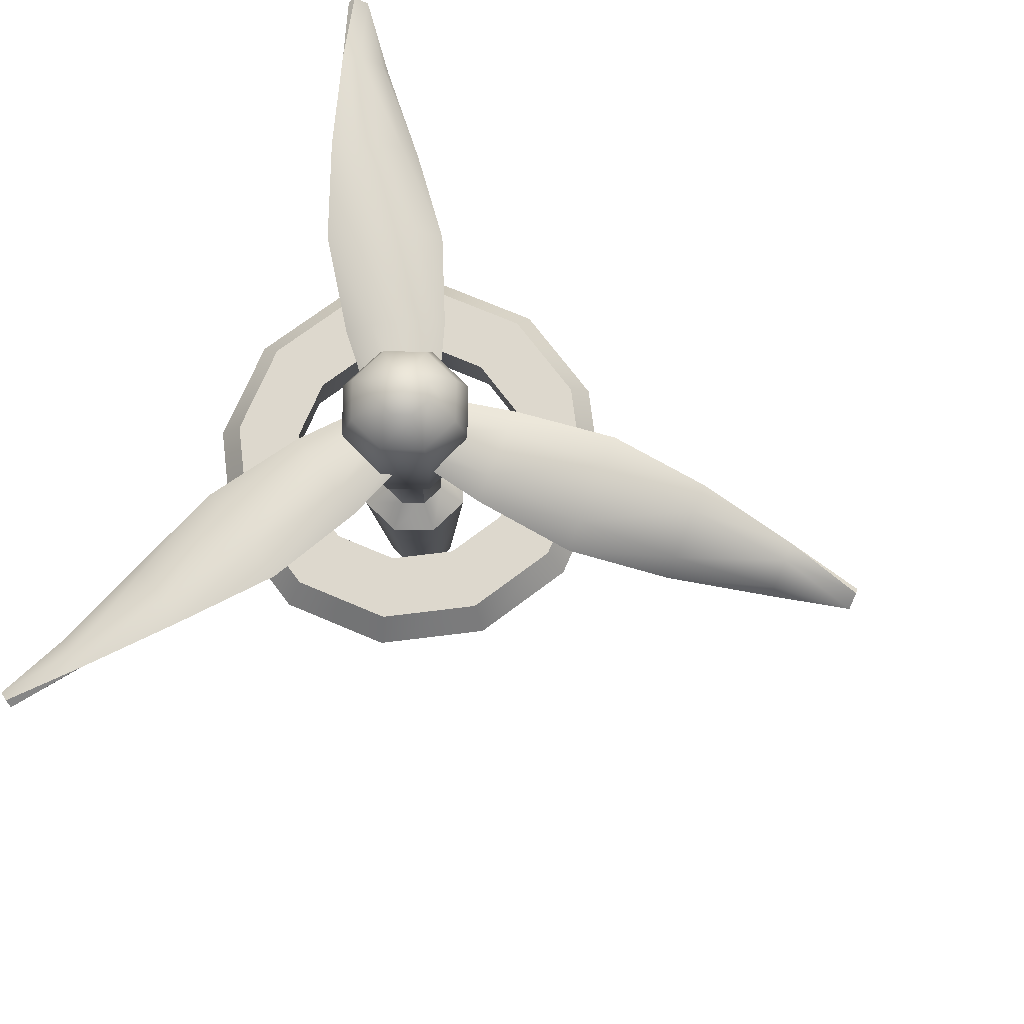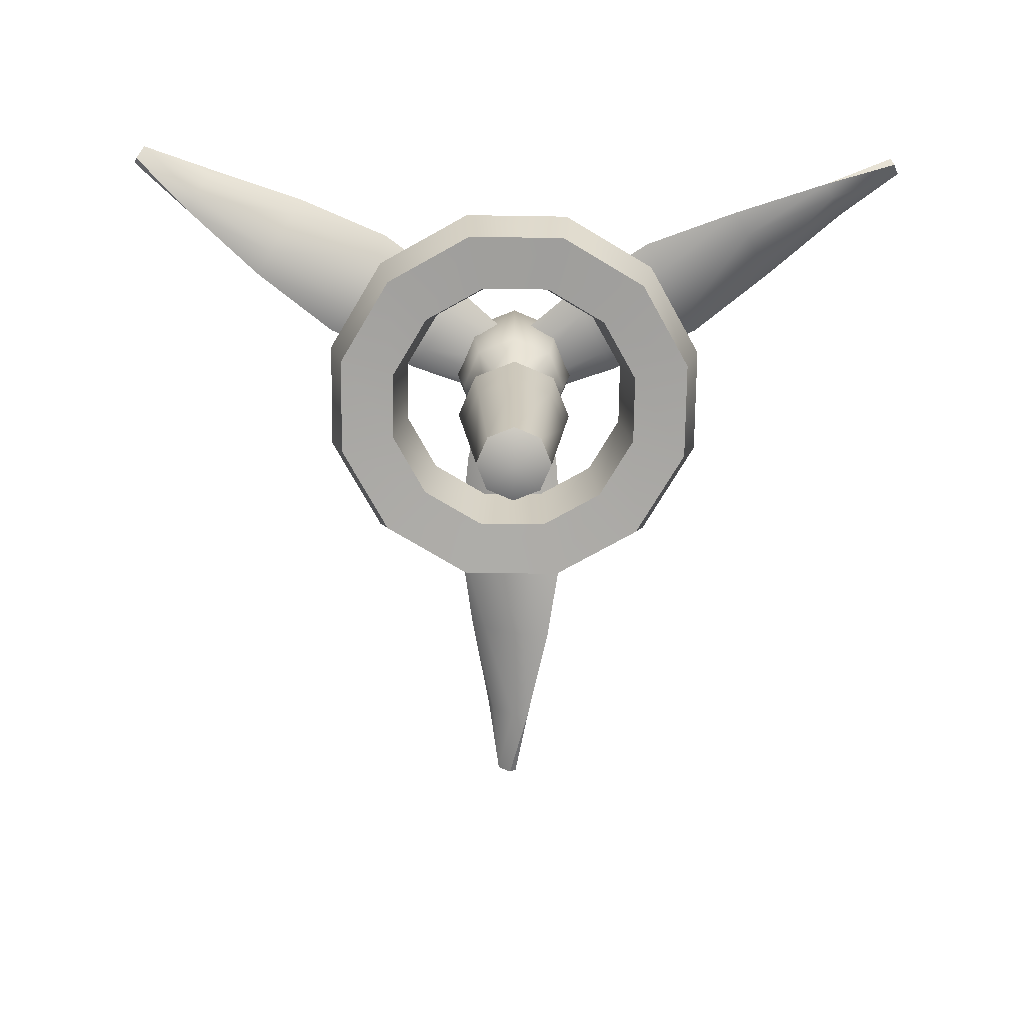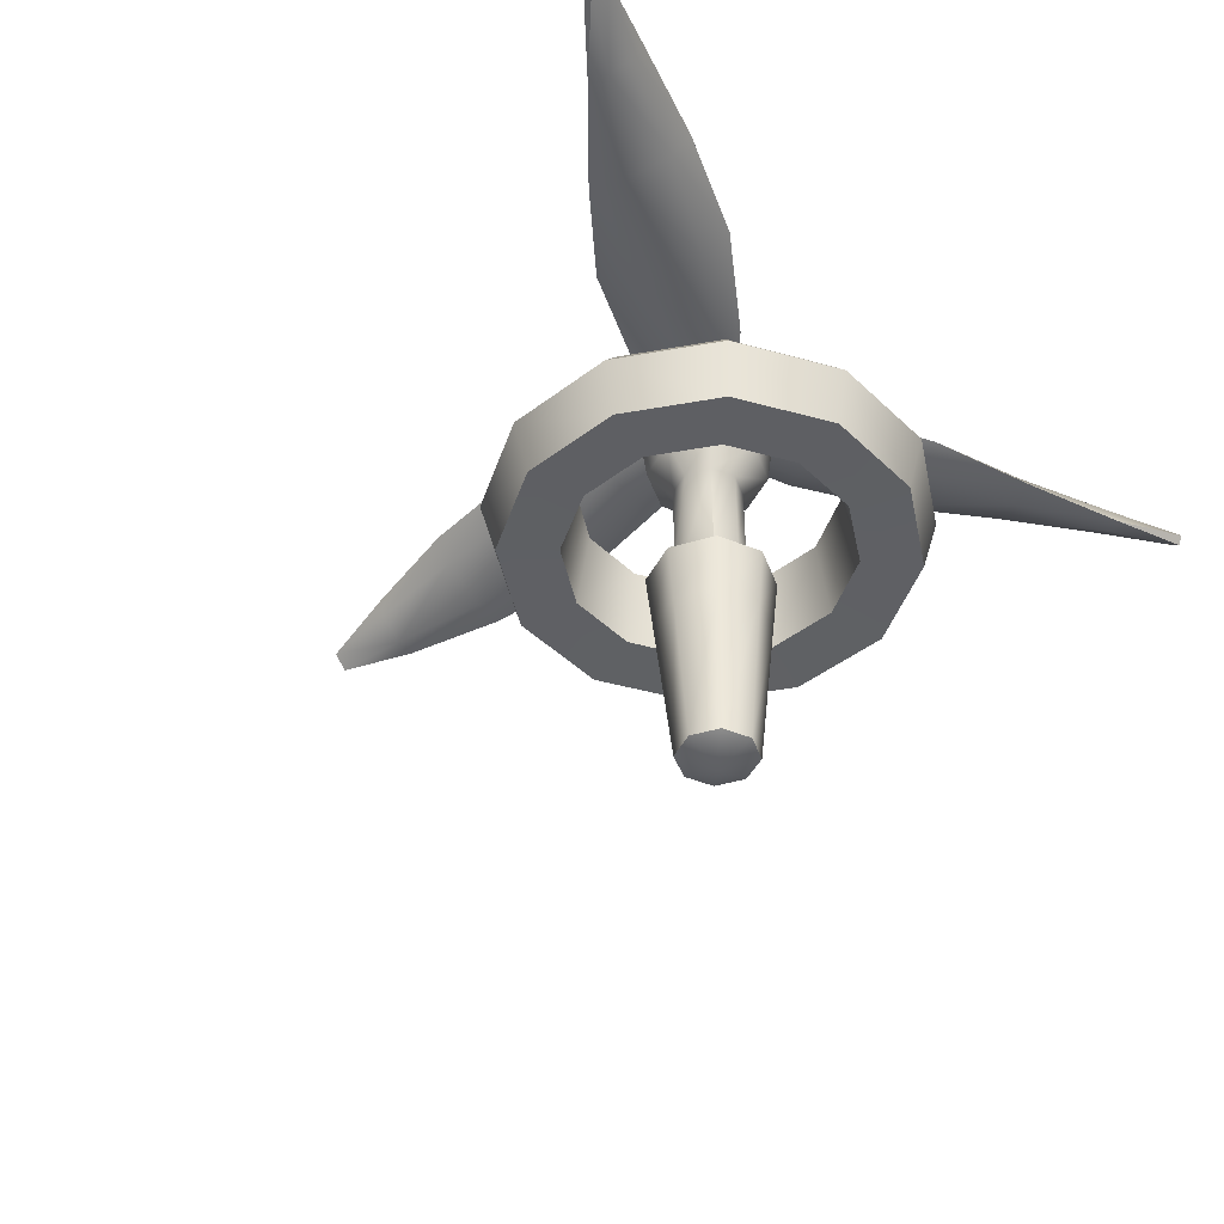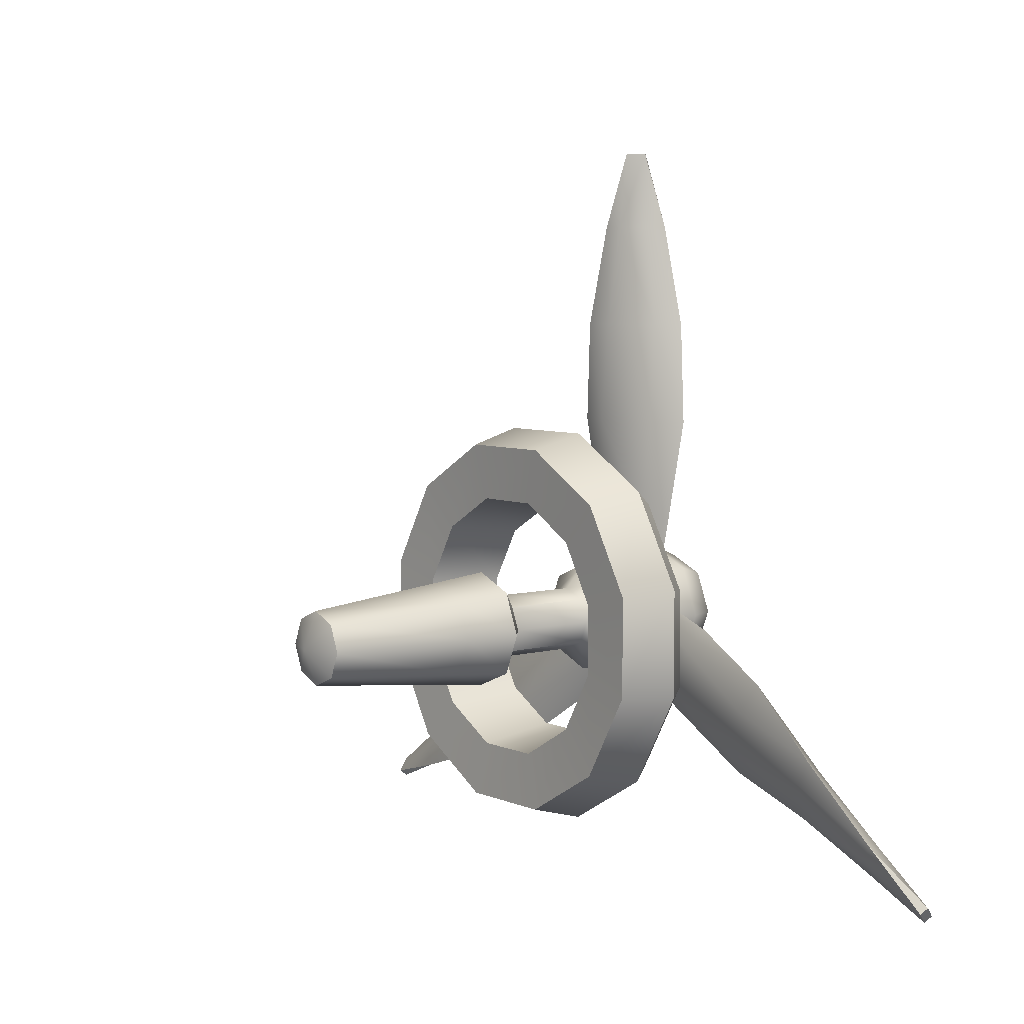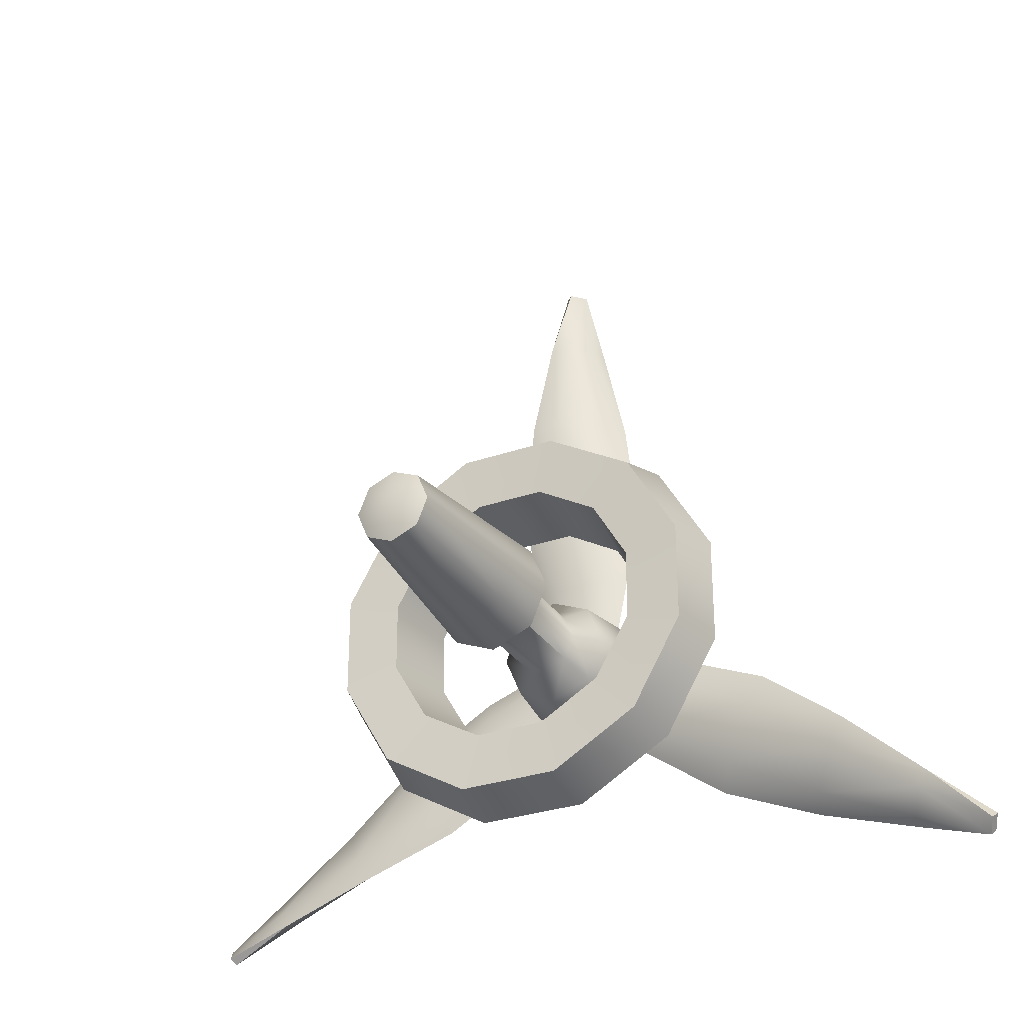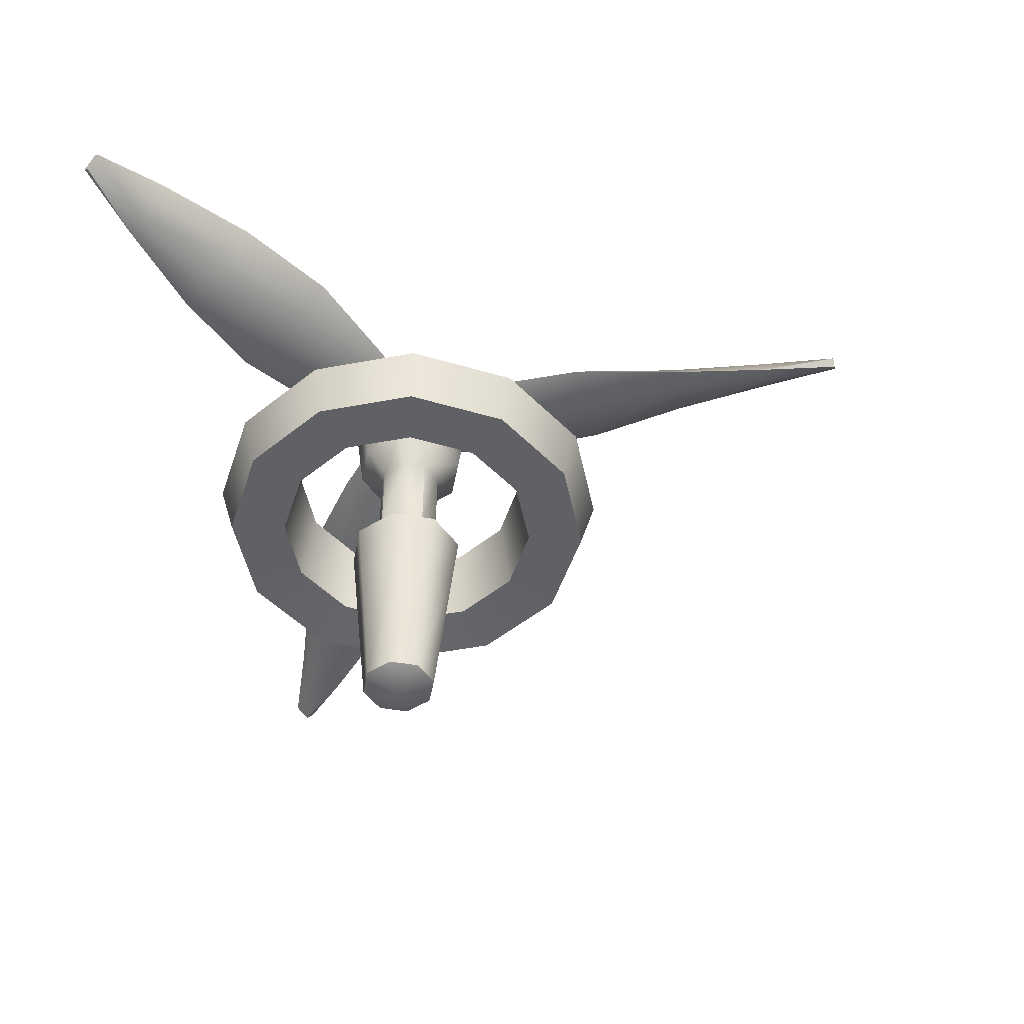
<metadata>
{"format":"obj","ext":"obj","renderer":"f3d","projection":"perspective","resolution":1024,"background":"white","views":[{"elev":72.3,"azim":113.0,"up":"+Z"},{"elev":-74.1,"azim":-0.9,"up":"+Z"},{"elev":-43.9,"azim":-48.1,"up":"+Z"},{"elev":6.0,"azim":-128.3,"up":"+Y"},{"elev":-29.8,"azim":-152.9,"up":"+Y"},{"elev":-49.0,"azim":101.8,"up":"+Z"}]}
</metadata>
<code>
o windturbine_tall_fan_Cylinder.2739
v 0.1844 2.235 -0.06624
v 0.1667 2.217 0.08529
v 0.2519 2.118 -0.06624
v 0.2277 2.111 0.08529
v 0.2519 1.983 -0.06624
v 0.2277 1.989 0.08529
v 0.1844 1.866 -0.06624
v 0.1667 1.883 0.08529
v 0.06752 1.798 -0.06624
v 0.06102 1.822 0.08529
v -0.06749 1.798 -0.06624
v -0.06099 1.822 0.08529
v -0.1844 1.866 -0.06624
v -0.1666 1.883 0.08529
v -0.2519 1.983 -0.06624
v -0.2276 1.989 0.08529
v -0.2519 2.118 -0.06624
v -0.2276 2.111 0.08529
v -0.1844 2.235 -0.06624
v -0.1666 2.217 0.08529
v -0.06749 2.302 -0.06624
v -0.06099 2.278 0.08529
v 0.06752 2.302 -0.06624
v 0.06102 2.278 0.08529
v 0.2633 2.313 -0.07221
v 0.3597 2.146 -0.07221
v 0.3483 2.143 0.08529
v 0.3885 2.154 0.03326
v 0.2844 2.335 0.03326
v 0.255 2.305 0.08529
v 0.3597 1.954 -0.07221
v 0.3483 1.957 0.08529
v 0.3885 1.946 0.03326
v 0.2633 1.787 -0.07221
v 0.255 1.795 0.08529
v 0.2844 1.766 0.03326
v 0.0964 1.69 -0.07221
v 0.09334 1.702 0.08529
v 0.1041 1.662 0.03326
v -0.09636 1.69 -0.07221
v -0.09331 1.702 0.08529
v -0.1041 1.662 0.03326
v -0.2633 1.787 -0.07221
v -0.2549 1.795 0.08529
v -0.2844 1.766 0.03326
v -0.3597 1.954 -0.07221
v -0.3483 1.957 0.08529
v -0.3885 1.946 0.03326
v -0.3597 2.146 -0.07221
v -0.3483 2.143 0.08529
v -0.3885 2.154 0.03326
v -0.2633 2.313 -0.07221
v -0.2549 2.305 0.08529
v -0.2844 2.335 0.03326
v -0.09636 2.41 -0.07221
v -0.09331 2.398 0.08529
v -0.1041 2.439 0.03326
v 0.0964 2.41 -0.07221
v 0.09334 2.398 0.08529
v 0.1041 2.439 0.03326
v -2.6e-05 2.05 0.4452
v -2.6e-05 2.184 0.3251
v -2.6e-05 2.16 0.3823
v 0.09445 2.144 0.3251
v 0.07768 2.128 0.3823
v 0.1336 2.05 0.3251
v 0.1099 2.05 0.3823
v 0.09445 1.956 0.3251
v 0.07768 1.972 0.3823
v -2.6e-05 1.916 0.3251
v -2.6e-05 1.94 0.3823
v -0.09451 1.956 0.3251
v -0.07773 1.972 0.3823
v -0.1336 2.05 0.3251
v -0.1099 2.05 0.3823
v -0.09451 2.144 0.3251
v -0.07773 2.128 0.3823
v -2.6e-05 2.103 0.4311
v 0.03718 2.087 0.4311
v 0.05259 2.05 0.4311
v 0.03718 2.013 0.4311
v -2.6e-05 1.997 0.4311
v -0.03723 2.013 0.4311
v -0.05264 2.05 0.4311
v -0.03723 2.087 0.4311
v -2.7e-05 2.113 0.08892
v 0.04424 2.094 0.08892
v 0.06258 2.05 0.08892
v 0.04424 2.006 0.08892
v -2.7e-05 1.987 0.08892
v -0.0443 2.006 0.08892
v -0.06263 2.05 0.08892
v -0.0443 2.094 0.08892
v 0.06037 2.05 0.2715
v 0.04523 2.85 0.2315
v 0.03018 2.05 0.2899
v 0.03477 2.85 0.2652
v -0.03021 2.05 0.2899
v -0.01032 2.85 0.3053
v -0.0604 2.05 0.2715
v -0.04525 2.85 0.3115
v -0.03021 2.05 0.2531
v -0.03479 2.85 0.2779
v 0.03018 2.05 0.2531
v 0.0103 2.85 0.2377
v 0.0997 2.25 0.2655
v 0.1166 2.45 0.2406
v 0.08697 2.65 0.2224
v 0.05622 2.65 0.269
v 0.06667 2.45 0.2865
v 0.05147 2.25 0.2943
v -0.03029 2.65 0.319
v -0.04965 2.45 0.3185
v -0.04823 2.25 0.3006
v -0.087 2.65 0.3207
v -0.1166 2.45 0.3024
v -0.09974 2.25 0.2776
v -0.05625 2.65 0.274
v -0.0667 2.45 0.2565
v -0.05151 2.25 0.2488
v 0.03027 2.65 0.2241
v 0.04962 2.45 0.2245
v 0.0482 2.25 0.2425
v 0.01978 3 0.2649
v -0.006638 3 0.2913
v -0.0198 3 0.2782
v 0.006621 3 0.2517
v -0.03019 1.998 0.2715
v 0.6702 1.611 0.2315
v -0.01509 2.024 0.2899
v 0.6754 1.62 0.2652
v 0.0151 2.076 0.2899
v 0.698 1.659 0.3053
v 0.0302 2.102 0.2715
v 0.7154 1.689 0.3115
v 0.0151 2.076 0.2531
v 0.7102 1.68 0.2779
v -0.01509 2.024 0.2531
v 0.6877 1.641 0.2377
v 0.1234 1.864 0.2655
v 0.2881 1.749 0.2406
v 0.4761 1.675 0.2224
v 0.4915 1.701 0.269
v 0.3131 1.792 0.2865
v 0.1475 1.905 0.2943
v 0.5348 1.776 0.319
v 0.3712 1.893 0.3185
v 0.1973 1.992 0.3006
v 0.5631 1.825 0.3207
v 0.4047 1.951 0.3024
v 0.2231 2.036 0.2776
v 0.5477 1.799 0.274
v 0.3798 1.908 0.2565
v 0.199 1.995 0.2488
v 0.5045 1.724 0.2241
v 0.3216 1.807 0.2245
v 0.1491 1.908 0.2425
v 0.8128 1.558 0.2649
v 0.826 1.581 0.2913
v 0.8326 1.592 0.2782
v 0.8194 1.569 0.2517
v -0.03019 2.102 0.2715
v -0.7154 1.689 0.2315
v -0.01509 2.076 0.2899
v -0.7102 1.68 0.2652
v 0.0151 2.024 0.2899
v -0.6877 1.641 0.3053
v 0.0302 1.998 0.2715
v -0.6702 1.611 0.3115
v 0.0151 2.024 0.2531
v -0.6754 1.62 0.2779
v -0.01509 2.076 0.2531
v -0.698 1.659 0.2377
v -0.2231 2.036 0.2655
v -0.4047 1.951 0.2406
v -0.5631 1.825 0.2224
v -0.5477 1.799 0.269
v -0.3797 1.908 0.2865
v -0.1989 1.995 0.2943
v -0.5045 1.724 0.319
v -0.3216 1.807 0.3185
v -0.1491 1.908 0.3006
v -0.4761 1.675 0.3207
v -0.2881 1.749 0.3024
v -0.1233 1.864 0.2776
v -0.4915 1.701 0.274
v -0.3131 1.792 0.2565
v -0.1475 1.905 0.2488
v -0.5347 1.776 0.2241
v -0.3712 1.893 0.2245
v -0.1973 1.992 0.2425
v -0.8326 1.592 0.2649
v -0.8194 1.569 0.2913
v -0.8128 1.558 0.2782
v -0.826 1.581 0.2517
v -2.7e-05 2.159 0.1321
v 0.07672 2.127 0.1321
v 0.1085 2.05 0.1321
v 0.07672 1.973 0.1321
v -2.7e-05 1.941 0.1321
v -0.07678 1.973 0.1321
v -0.1086 2.05 0.1321
v -0.07678 2.127 0.1321
v -5.4e-05 2.05 -0.5546
v -2.7e-05 2.113 -0.08892
v 0.04424 2.094 -0.08892
v 0.06258 2.05 -0.08892
v 0.04424 2.006 -0.08892
v -2.7e-05 1.987 -0.08892
v -0.0443 2.006 -0.08892
v -0.06263 2.05 -0.08892
v -0.0443 2.094 -0.08892
v -4.9e-05 2.163 -0.1321
v 0.08017 2.13 -0.1321
v 0.1134 2.05 -0.1321
v 0.08017 1.97 -0.1321
v -4.9e-05 1.937 -0.1321
v -0.08027 1.97 -0.1321
v -0.1135 2.05 -0.1321
v -0.08027 2.13 -0.1321
v -5.4e-05 2.122 -0.5272
v 0.05063 2.101 -0.5272
v 0.07163 2.05 -0.5272
v 0.05063 1.999 -0.5272
v -5.4e-05 1.978 -0.5272
v -0.05074 1.999 -0.5272
v -0.07173 2.05 -0.5272
v -0.05074 2.101 -0.5272
v -5e-05 2.152 -0.2415
v 0.07195 1.978 -0.2415
v -5.1e-05 1.948 -0.2415
v -0.07205 1.978 -0.2415
v -0.1019 2.05 -0.2415
v -0.07205 2.122 -0.2415
v 0.07195 2.122 -0.2415
v 0.1018 2.05 -0.2415
f 58 60 29 25
f 31 34 7 5
f 34 37 9 7
f 37 40 11 9
f 40 43 13 11
f 43 46 15 13
f 46 49 17 15
f 49 52 19 17
f 52 55 21 19
f 55 58 23 21
f 24 22 21 23
f 58 25 1 23
f 2 24 23 1
f 25 29 28 26
f 4 6 32 27
f 2 4 27 30
f 24 2 30 59
f 6 8 35 32
f 34 36 39 37
f 8 10 38 35
f 37 39 42 40
f 10 12 41 38
f 40 42 45 43
f 12 14 44 41
f 43 45 48 46
f 14 16 47 44
f 46 48 51 49
f 16 18 50 47
f 49 51 54 52
f 18 20 53 50
f 52 54 57 55
f 20 22 56 53
f 55 57 60 58
f 22 24 59 56
f 26 28 33 31
f 31 33 36 34
f 22 20 19 21
f 20 18 17 19
f 18 16 15 17
f 16 14 13 15
f 14 12 11 13
f 12 10 9 11
f 10 8 7 9
f 8 6 5 7
f 6 4 3 5
f 4 2 1 3
f 26 31 5 3
f 28 29 30 27
f 33 28 27 32
f 36 33 32 35
f 39 36 35 38
f 42 39 38 41
f 45 42 41 44
f 48 45 44 47
f 51 48 47 50
f 54 51 50 53
f 57 54 53 56
f 60 57 56 59
f 29 60 59 30
f 3 1 25 26
f 203 76 62 196
f 198 66 68 199
f 199 68 70 200
f 200 70 72 201
f 201 72 74 202
f 202 74 76 203
f 196 62 64 197
f 197 64 66 198
f 64 62 63 65
f 65 63 78 79
f 66 64 65 67
f 67 65 79 80
f 68 66 67 69
f 69 67 80 81
f 70 68 69 71
f 71 69 81 82
f 72 70 71 73
f 73 71 82 83
f 74 72 73 75
f 75 73 83 84
f 76 74 75 77
f 77 75 84 85
f 62 76 77 63
f 63 77 85 78
f 61 79 78
f 61 80 79
f 61 81 80
f 61 82 81
f 61 83 82
f 61 84 83
f 61 85 84
f 61 78 85
f 87 88 207 206
f 89 90 209 208
f 91 92 211 210
f 93 86 205 212
f 86 87 206 205
f 88 89 208 207
f 90 91 210 209
f 92 93 212 211
f 108 95 97 109
f 109 97 99 112
f 112 99 101 115
f 115 101 103 118
f 127 124 95
f 118 103 105 121
f 121 105 95 108
f 104 123 106 94
f 123 122 107 106
f 122 121 108 107
f 102 120 123 104
f 120 119 122 123
f 119 118 121 122
f 100 117 120 102
f 117 116 119 120
f 116 115 118 119
f 98 114 117 100
f 114 113 116 117
f 113 112 115 116
f 96 111 114 98
f 111 110 113 114
f 110 109 112 113
f 94 106 111 96
f 106 107 110 111
f 107 108 109 110
f 126 103 101
f 125 101 99
f 127 126 125 124
f 95 124 97
f 99 97 124 125
f 105 103 126 127
f 105 127 95
f 125 126 101
f 142 129 131 143
f 143 131 133 146
f 146 133 135 149
f 149 135 137 152
f 161 158 129
f 152 137 139 155
f 155 139 129 142
f 138 157 140 128
f 157 156 141 140
f 156 155 142 141
f 136 154 157 138
f 154 153 156 157
f 153 152 155 156
f 134 151 154 136
f 151 150 153 154
f 150 149 152 153
f 132 148 151 134
f 148 147 150 151
f 147 146 149 150
f 130 145 148 132
f 145 144 147 148
f 144 143 146 147
f 128 140 145 130
f 140 141 144 145
f 141 142 143 144
f 160 137 135
f 159 135 133
f 161 160 159 158
f 129 158 131
f 133 131 158 159
f 139 137 160 161
f 139 161 129
f 159 160 135
f 176 163 165 177
f 177 165 167 180
f 180 167 169 183
f 183 169 171 186
f 195 192 163
f 186 171 173 189
f 189 173 163 176
f 172 191 174 162
f 191 190 175 174
f 190 189 176 175
f 170 188 191 172
f 188 187 190 191
f 187 186 189 190
f 168 185 188 170
f 185 184 187 188
f 184 183 186 187
f 166 182 185 168
f 182 181 184 185
f 181 180 183 184
f 164 179 182 166
f 179 178 181 182
f 178 177 180 181
f 162 174 179 164
f 174 175 178 179
f 175 176 177 178
f 194 171 169
f 193 169 167
f 195 194 193 192
f 163 192 165
f 167 165 192 193
f 173 171 194 195
f 173 195 163
f 193 194 169
f 87 86 196 197
f 88 87 197 198
f 89 88 198 199
f 90 89 199 200
f 91 90 200 201
f 92 91 201 202
f 93 92 202 203
f 86 93 203 196
f 206 207 215 214
f 208 209 217 216
f 210 211 219 218
f 212 205 213 220
f 205 206 214 213
f 207 208 216 215
f 209 210 218 217
f 211 212 220 219
f 230 231 225 224
f 232 233 227 226
f 234 229 221 228
f 229 235 222 221
f 236 230 224 223
f 231 232 226 225
f 233 234 228 227
f 235 236 223 222
f 204 221 222
f 204 222 223
f 204 223 224
f 204 224 225
f 204 225 226
f 204 226 227
f 204 227 228
f 204 228 221
f 214 215 236 235
f 219 220 234 233
f 217 218 232 231
f 215 216 230 236
f 213 214 235 229
f 220 213 229 234
f 218 219 233 232
f 216 217 231 230

</code>
